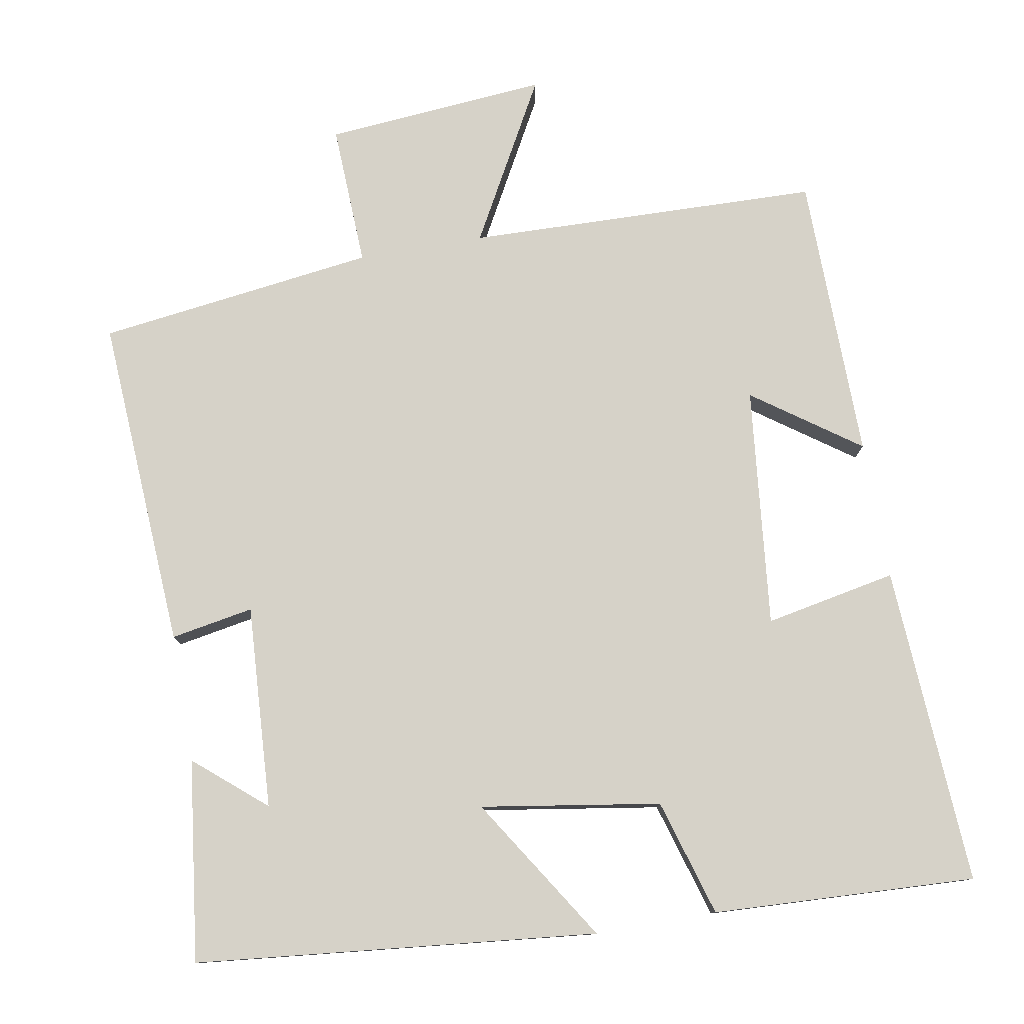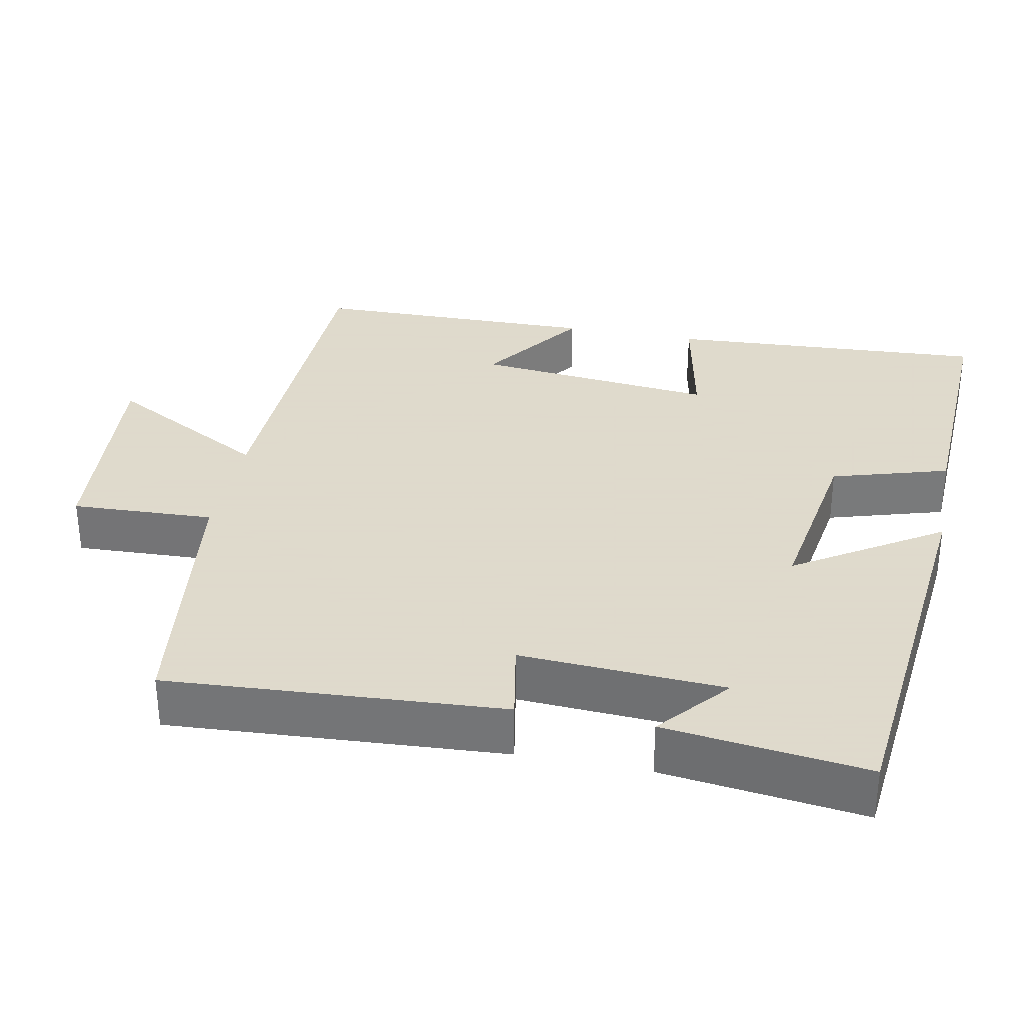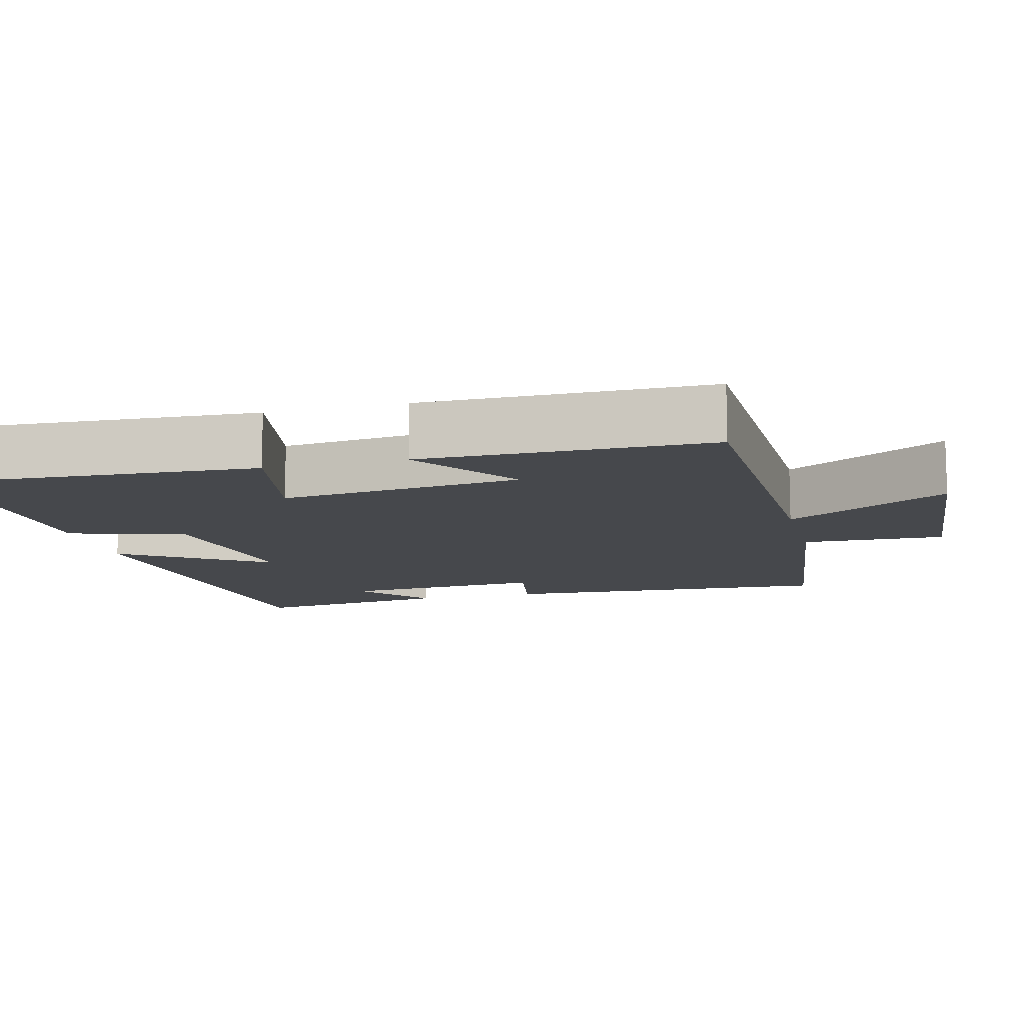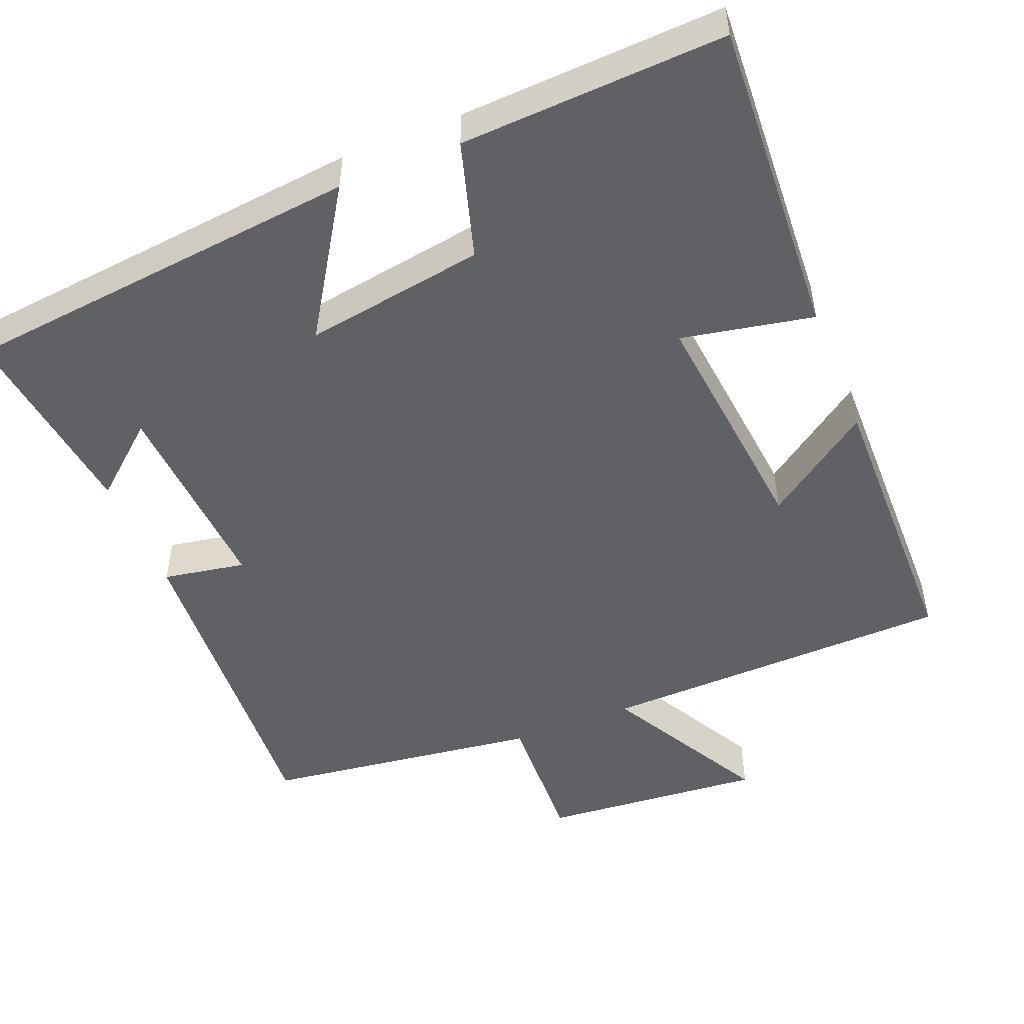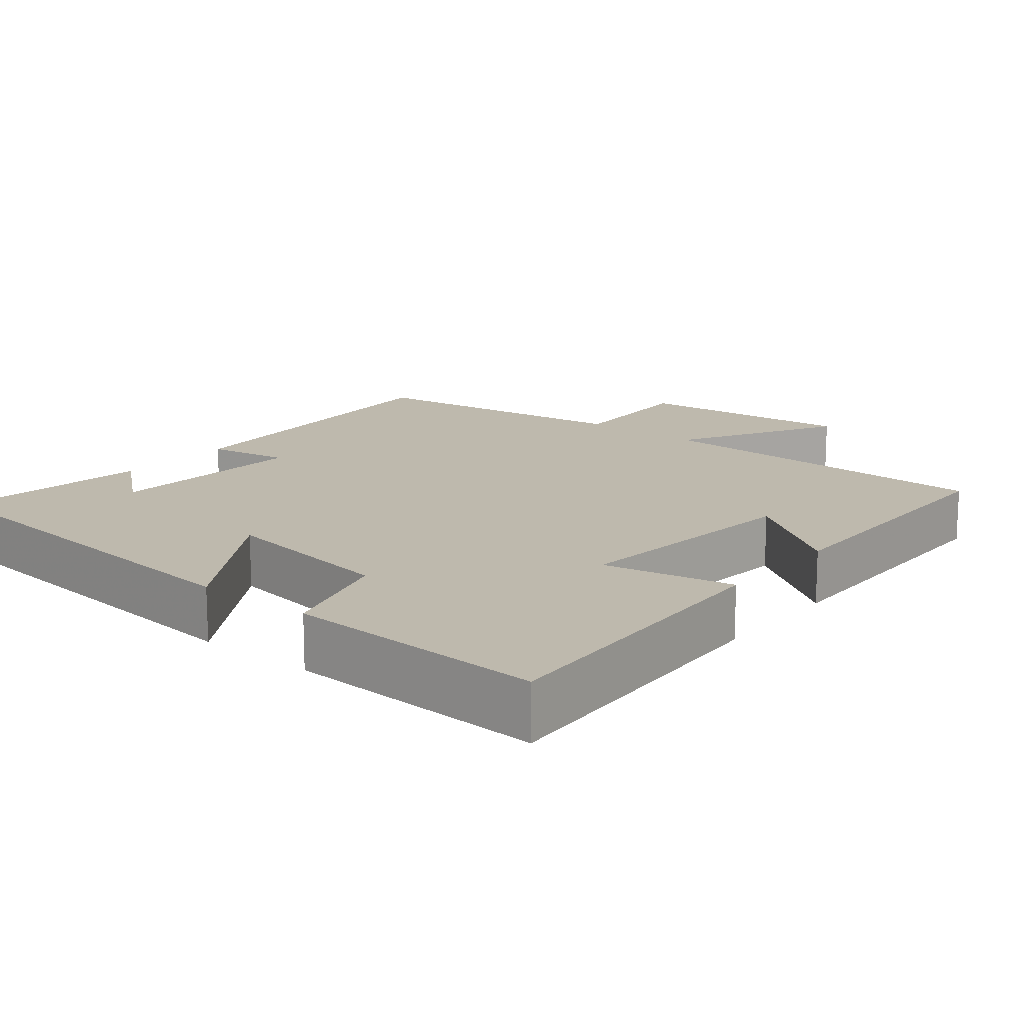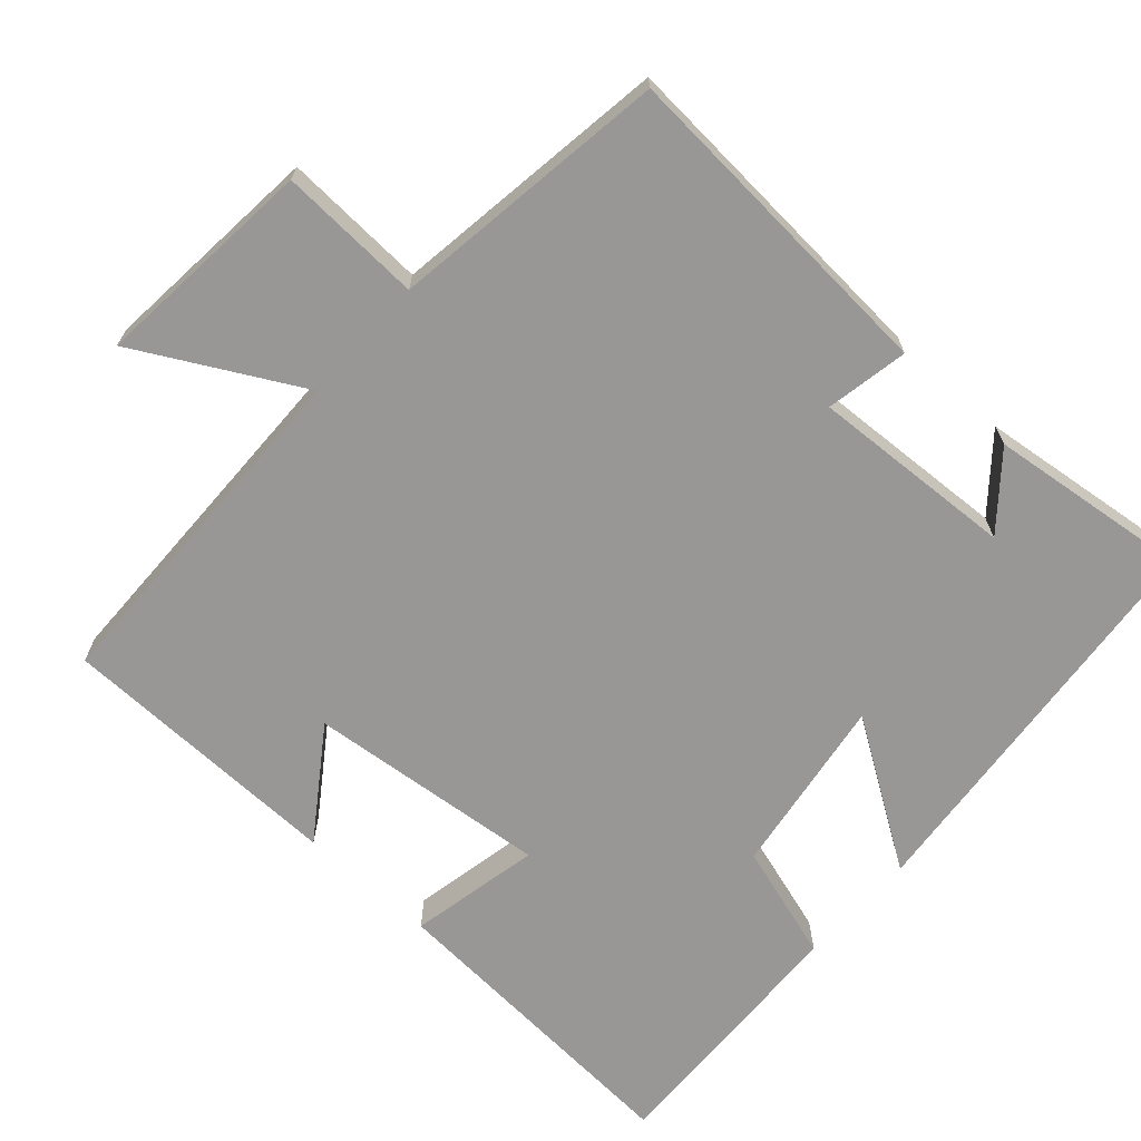
<metadata>
{"format":"obj","ext":"obj","renderer":"f3d","projection":"perspective","resolution":1024,"background":"white","views":[{"elev":78.4,"azim":170.1,"up":"+Y"},{"elev":32.4,"azim":101.2,"up":"+Y"},{"elev":-11.5,"azim":-75.6,"up":"+Y"},{"elev":-49.8,"azim":-157.9,"up":"+Y"},{"elev":15.3,"azim":-140.8,"up":"+Y"},{"elev":-68.2,"azim":47.8,"up":"+Y"}]}
</metadata>
<code>
v 0.534 0.07 -0.445
v -0.007 0.07 -0.5
v 0.118 0.07 -0.305
v -0.124 0.07 -0.343
v -0.171 0.07 -0.5
v -0.525 0.07 -0.516
v -0.5 0.07 -0.086
v -0.323 0.07 -0.121
v -0.357 0.07 0.203
v -0.5 0.07 0.102
v -0.495 0.07 0.488
v -0.018 0.07 0.5
v -0.138 0.07 0.718
v 0.162 0.07 0.692
v 0.154 0.07 0.5
v 0.528 0.07 0.45
v 0.5 0.07 0
v 0.389 0.07 0.02
v 0.405 0.07 -0.254
v 0.5 0.07 -0.174
v 0.534 0 -0.445
v -0.007 0 -0.5
v 0.118 0 -0.305
v -0.124 0 -0.343
v -0.171 0 -0.5
v -0.525 0 -0.516
v -0.5 0 -0.086
v -0.323 0 -0.121
v -0.357 0 0.203
v -0.5 0 0.102
v -0.495 0 0.488
v -0.018 0 0.5
v -0.138 0 0.718
v 0.162 0 0.692
v 0.154 0 0.5
v 0.528 0 0.45
v 0.5 0 0
v 0.389 0 0.02
v 0.405 0 -0.254
v 0.5 0 -0.174
f 19 20 1
f 15 16 17 18
f 15 18 19
f 12 13 14 15
f 12 15 19
f 9 10 11 12
f 8 9 12 19
f 6 7 8
f 5 6 8
f 4 5 8
f 3 4 8 19
f 1 2 3 19
f 21 40 39
f 38 37 36 35
f 39 38 35
f 35 34 33 32
f 39 35 32
f 32 31 30 29
f 39 32 29 28
f 28 27 26
f 28 26 25
f 28 25 24
f 39 28 24 23
f 39 23 22 21
f 1 21 22 2
f 2 22 23 3
f 3 23 24 4
f 4 24 25 5
f 5 25 26 6
f 6 26 27 7
f 7 27 28 8
f 8 28 29 9
f 9 29 30 10
f 10 30 31 11
f 11 31 32 12
f 12 32 33 13
f 13 33 34 14
f 14 34 35 15
f 15 35 36 16
f 16 36 37 17
f 17 37 38 18
f 18 38 39 19
f 19 39 40 20
f 20 40 21 1

</code>
